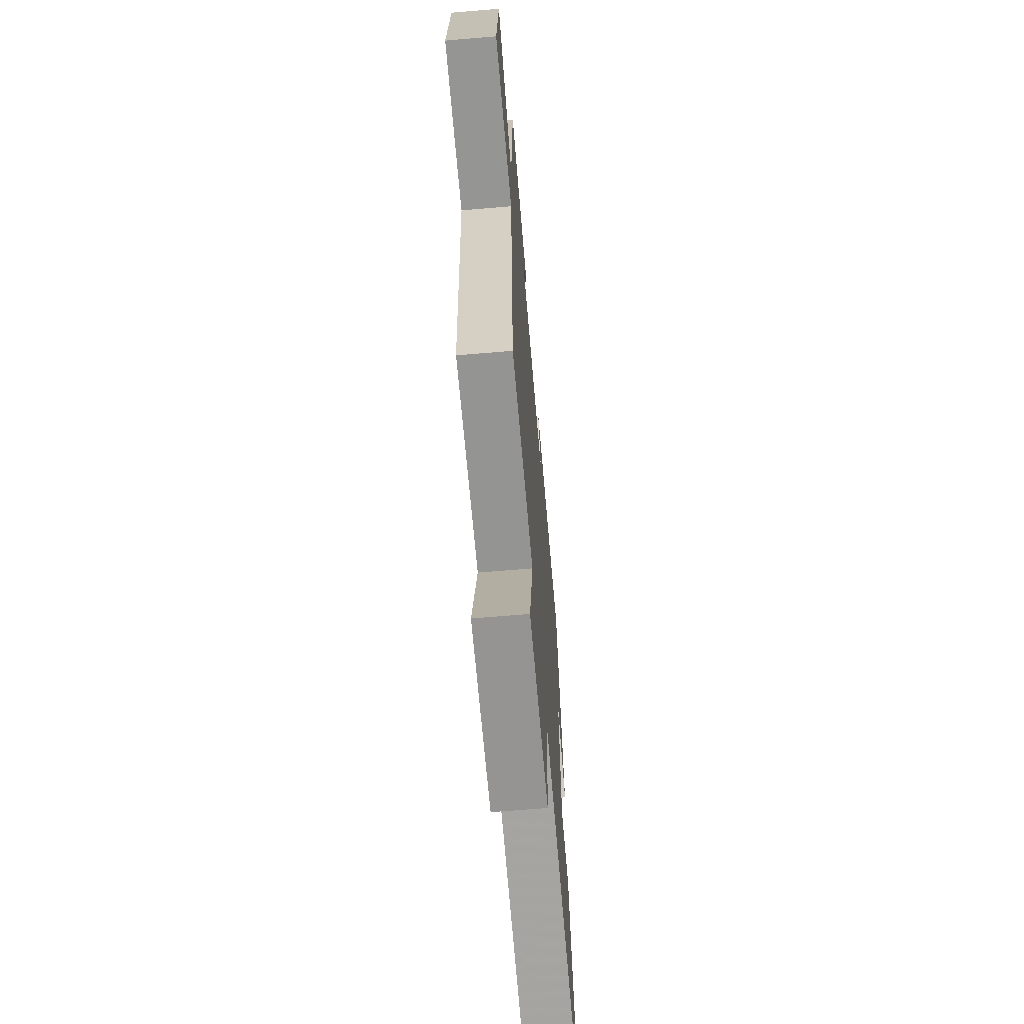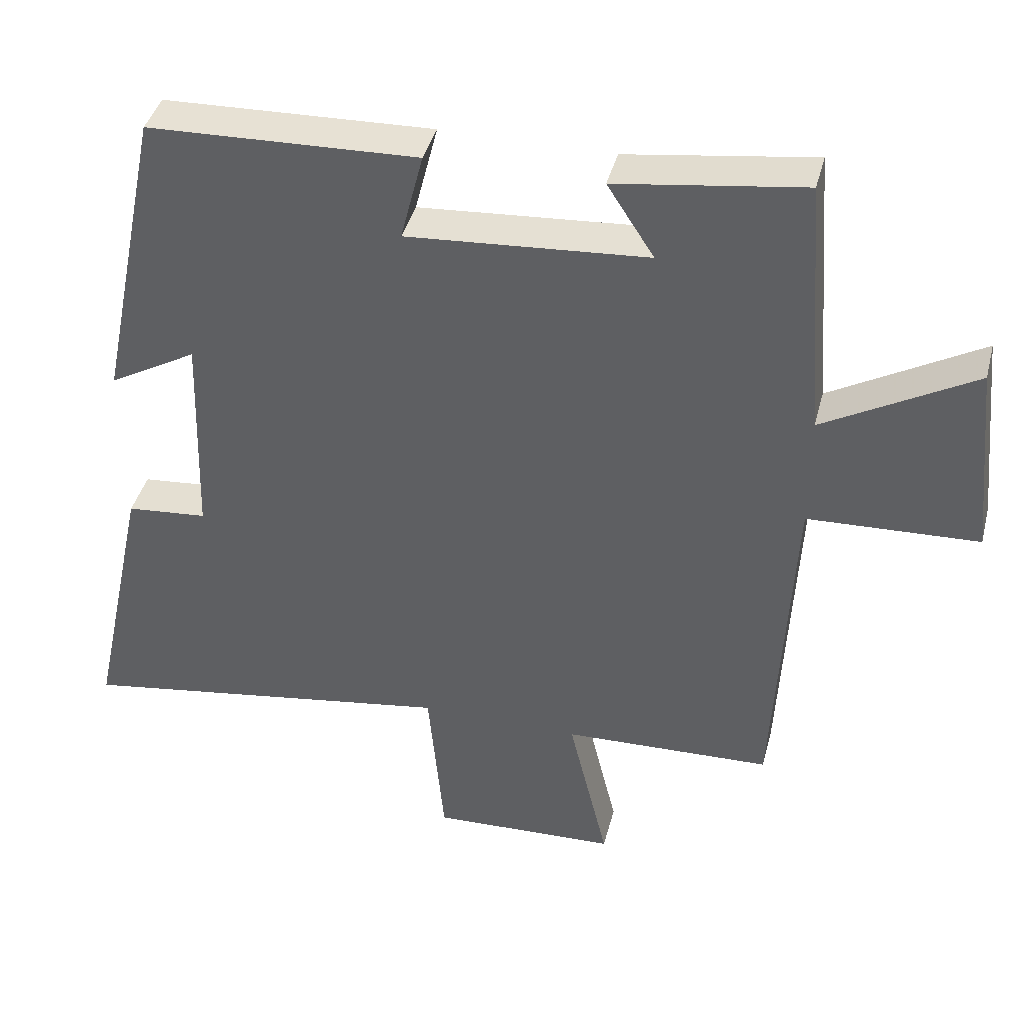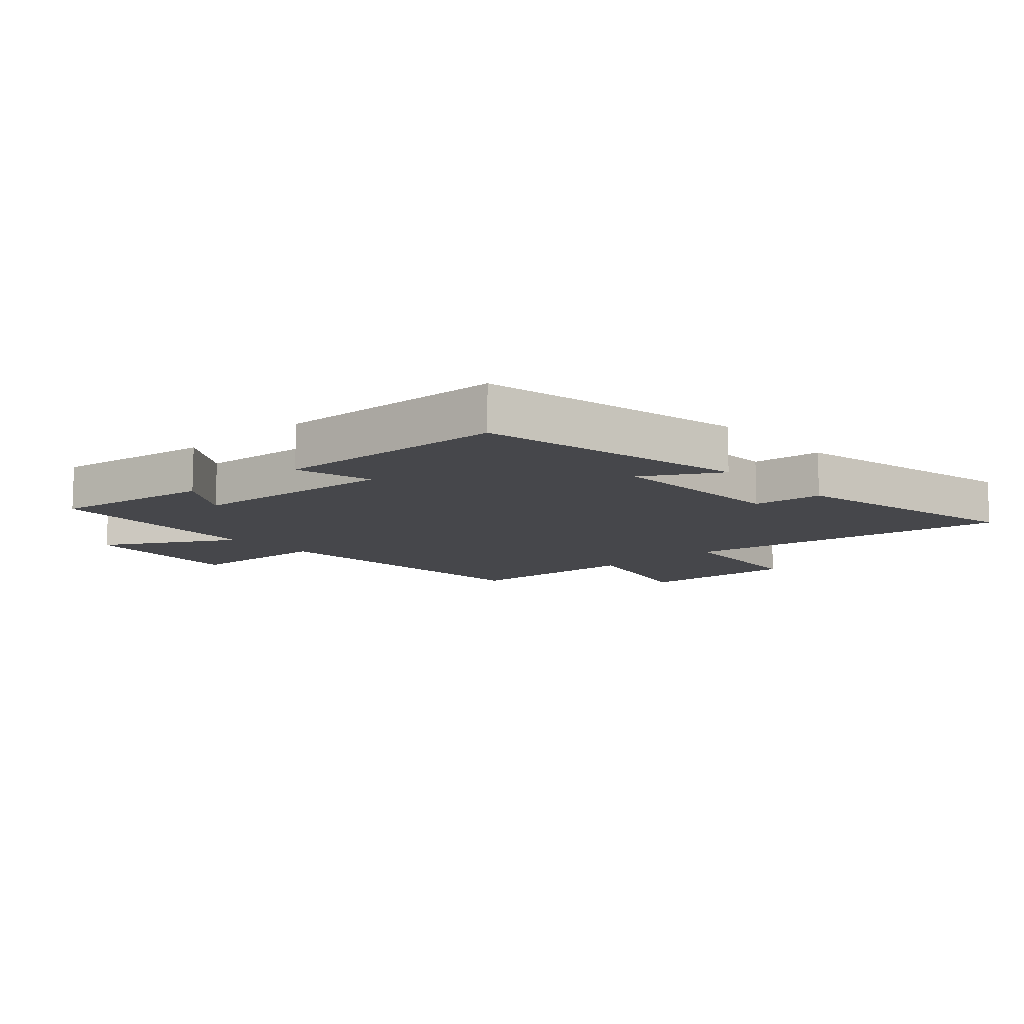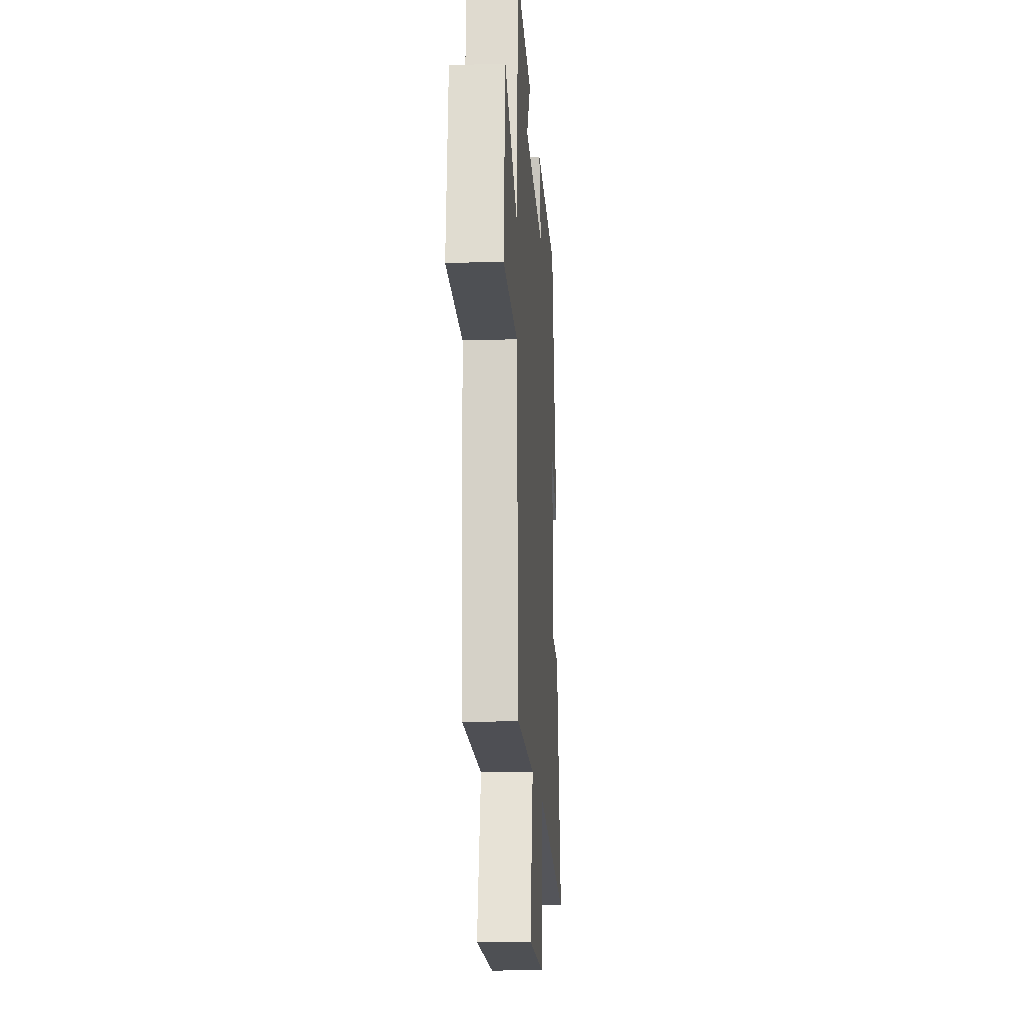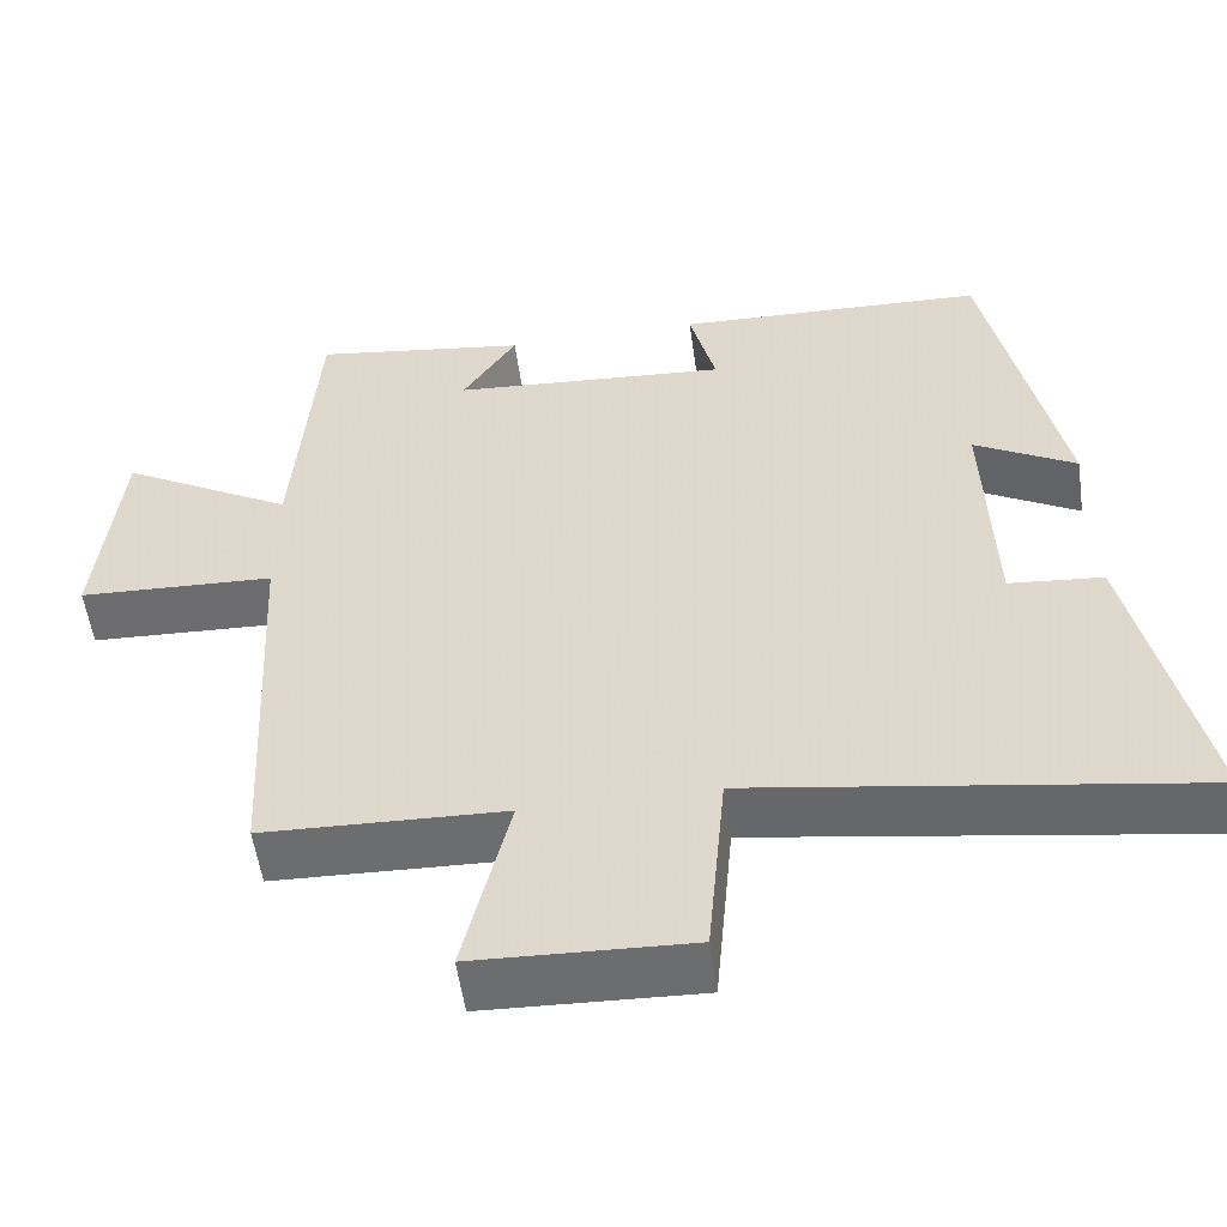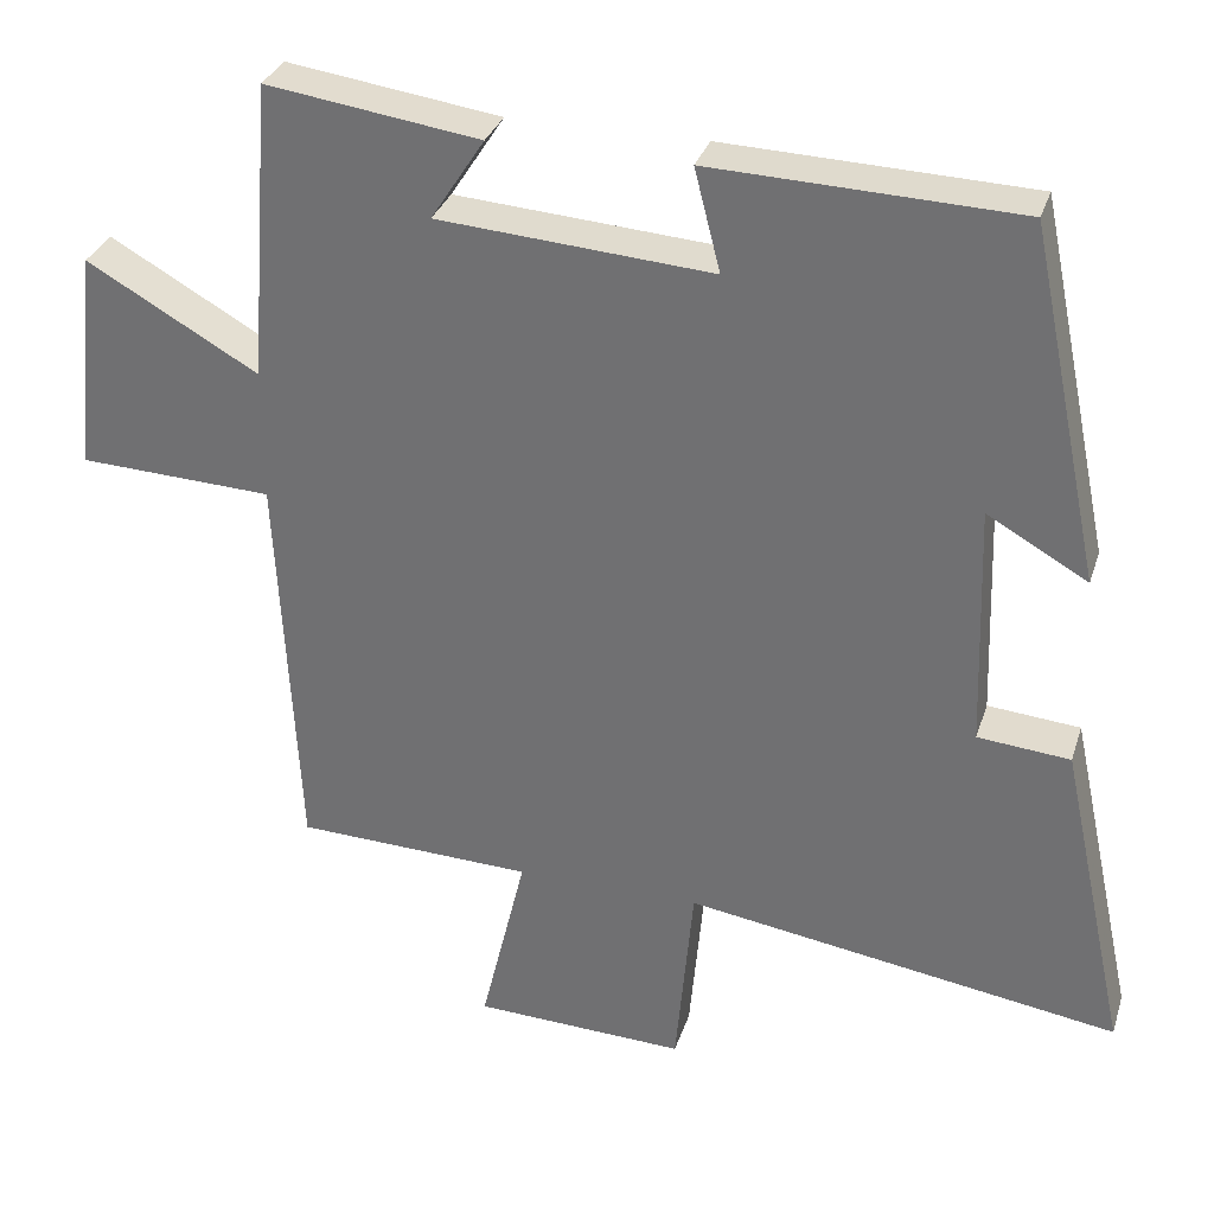
<metadata>
{"format":"obj","ext":"obj","renderer":"f3d","projection":"perspective","resolution":1024,"background":"white","views":[{"elev":-65.0,"azim":-85.1,"up":"+Z"},{"elev":40.9,"azim":-165.7,"up":"+Z"},{"elev":-10.8,"azim":42.1,"up":"+Y"},{"elev":-16.3,"azim":-86.1,"up":"+Z"},{"elev":-54.4,"azim":7.9,"up":"+Z"},{"elev":31.7,"azim":16.6,"up":"+Z"}]}
</metadata>
<code>
v -0.472 0.07 0.537
v -0.209 0.07 0.5
v -0.275 0.07 0.398
v 0.063 0.07 0.374
v 0.031 0.07 0.5
v 0.41 0.07 0.487
v 0.5 0.07 0.051
v 0.376 0.07 0.121
v 0.386 0.07 -0.181
v 0.5 0.07 -0.191
v 0.584 0.07 -0.582
v 0.047 0.07 -0.5
v 0.025 0.07 -0.744
v -0.237 0.07 -0.734
v -0.181 0.07 -0.5
v -0.475 0.07 -0.49
v -0.5 0.07 0.004
v -0.74 0.07 0.014
v -0.712 0.07 0.288
v -0.5 0.07 0.168
v -0.472 0 0.537
v -0.209 0 0.5
v -0.275 0 0.398
v 0.063 0 0.374
v 0.031 0 0.5
v 0.41 0 0.487
v 0.5 0 0.051
v 0.376 0 0.121
v 0.386 0 -0.181
v 0.5 0 -0.191
v 0.584 0 -0.582
v 0.047 0 -0.5
v 0.025 0 -0.744
v -0.237 0 -0.734
v -0.181 0 -0.5
v -0.475 0 -0.49
v -0.5 0 0.004
v -0.74 0 0.014
v -0.712 0 0.288
v -0.5 0 0.168
f 17 18 19 20
f 17 20 1
f 16 17 1
f 15 16 1
f 12 13 14 15
f 12 15 1
f 9 10 11 12
f 8 9 12
f 6 7 8
f 5 6 8
f 4 5 8
f 3 4 8 12
f 1 2 3
f 1 3 12
f 40 39 38 37
f 21 40 37
f 21 37 36
f 21 36 35
f 35 34 33 32
f 21 35 32
f 32 31 30 29
f 32 29 28
f 28 27 26
f 28 26 25
f 28 25 24
f 32 28 24 23
f 23 22 21
f 32 23 21
f 1 21 22 2
f 2 22 23 3
f 3 23 24 4
f 4 24 25 5
f 5 25 26 6
f 6 26 27 7
f 7 27 28 8
f 8 28 29 9
f 9 29 30 10
f 10 30 31 11
f 11 31 32 12
f 12 32 33 13
f 13 33 34 14
f 14 34 35 15
f 15 35 36 16
f 16 36 37 17
f 17 37 38 18
f 18 38 39 19
f 19 39 40 20
f 20 40 21 1

</code>
